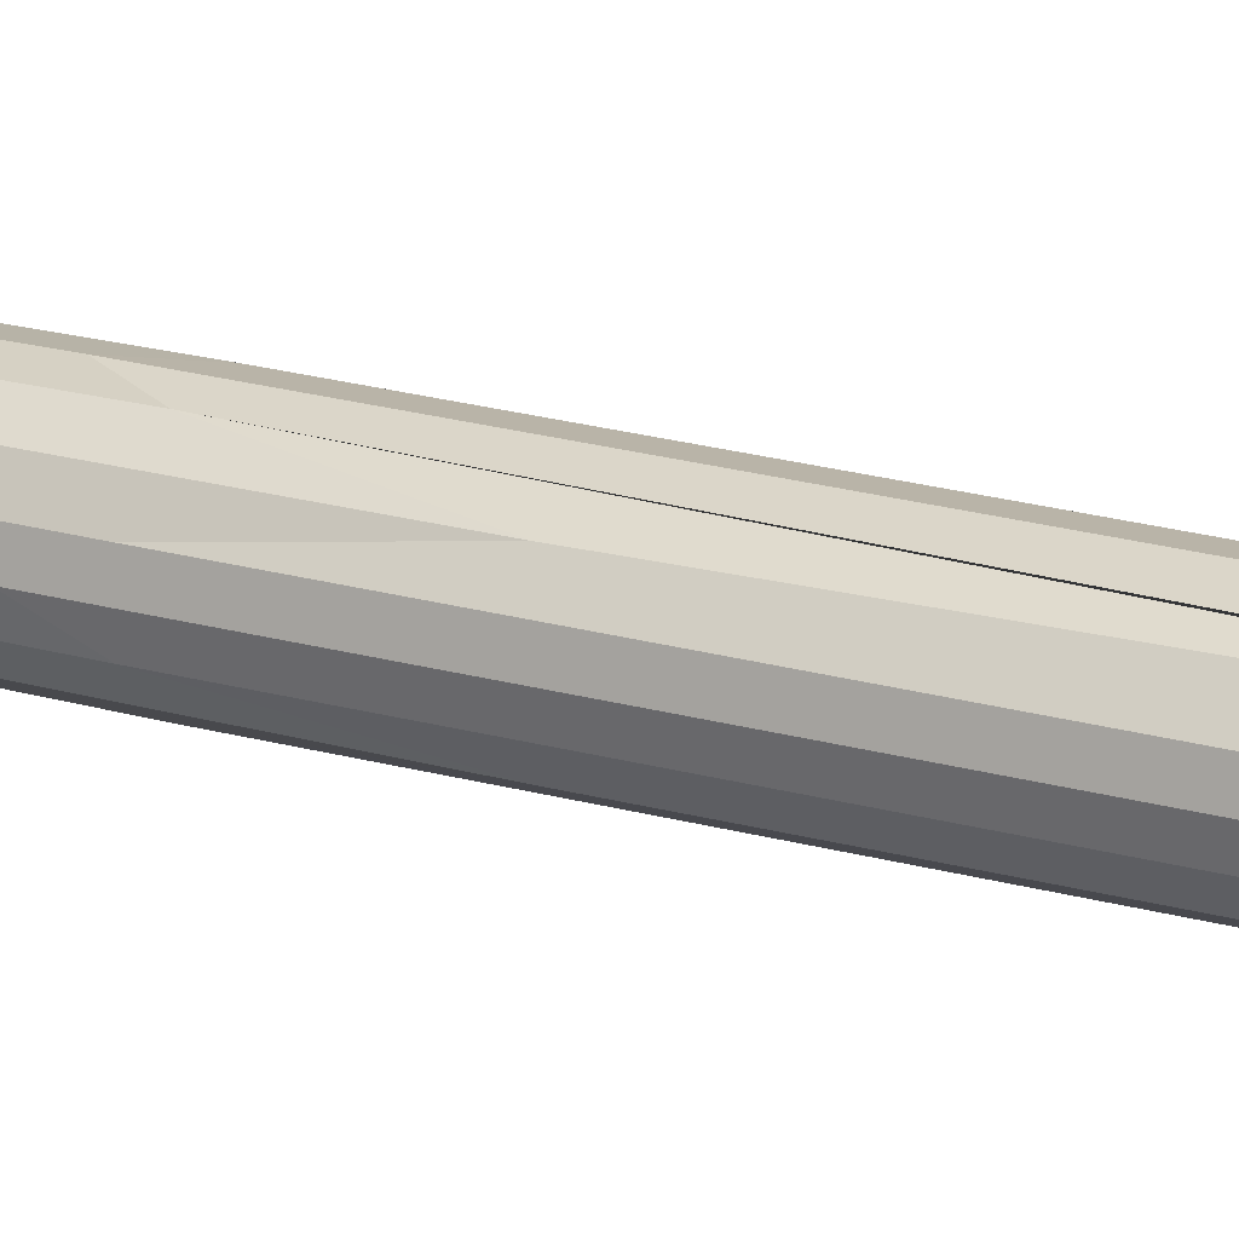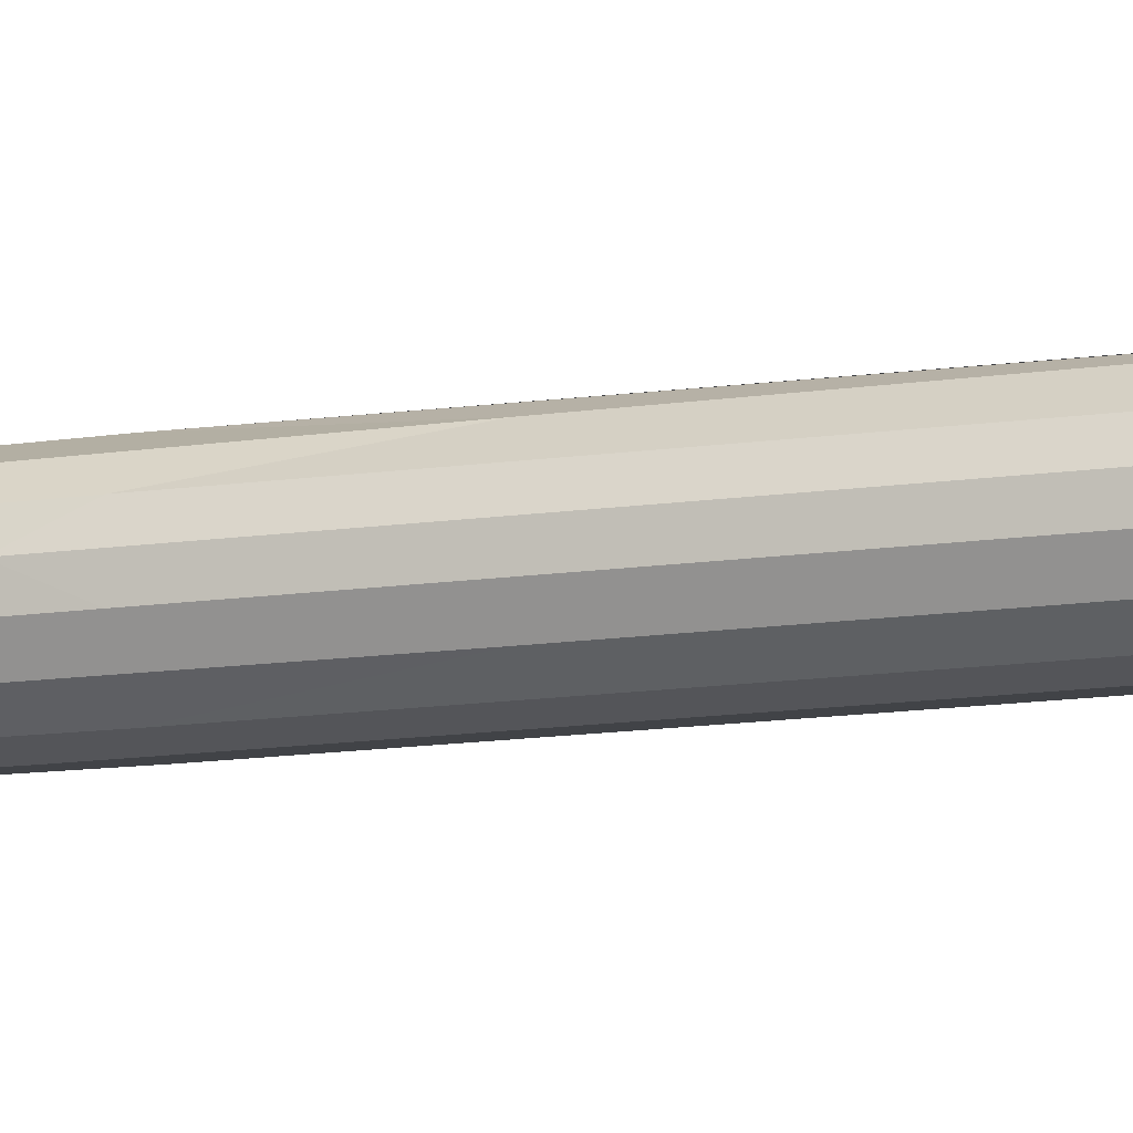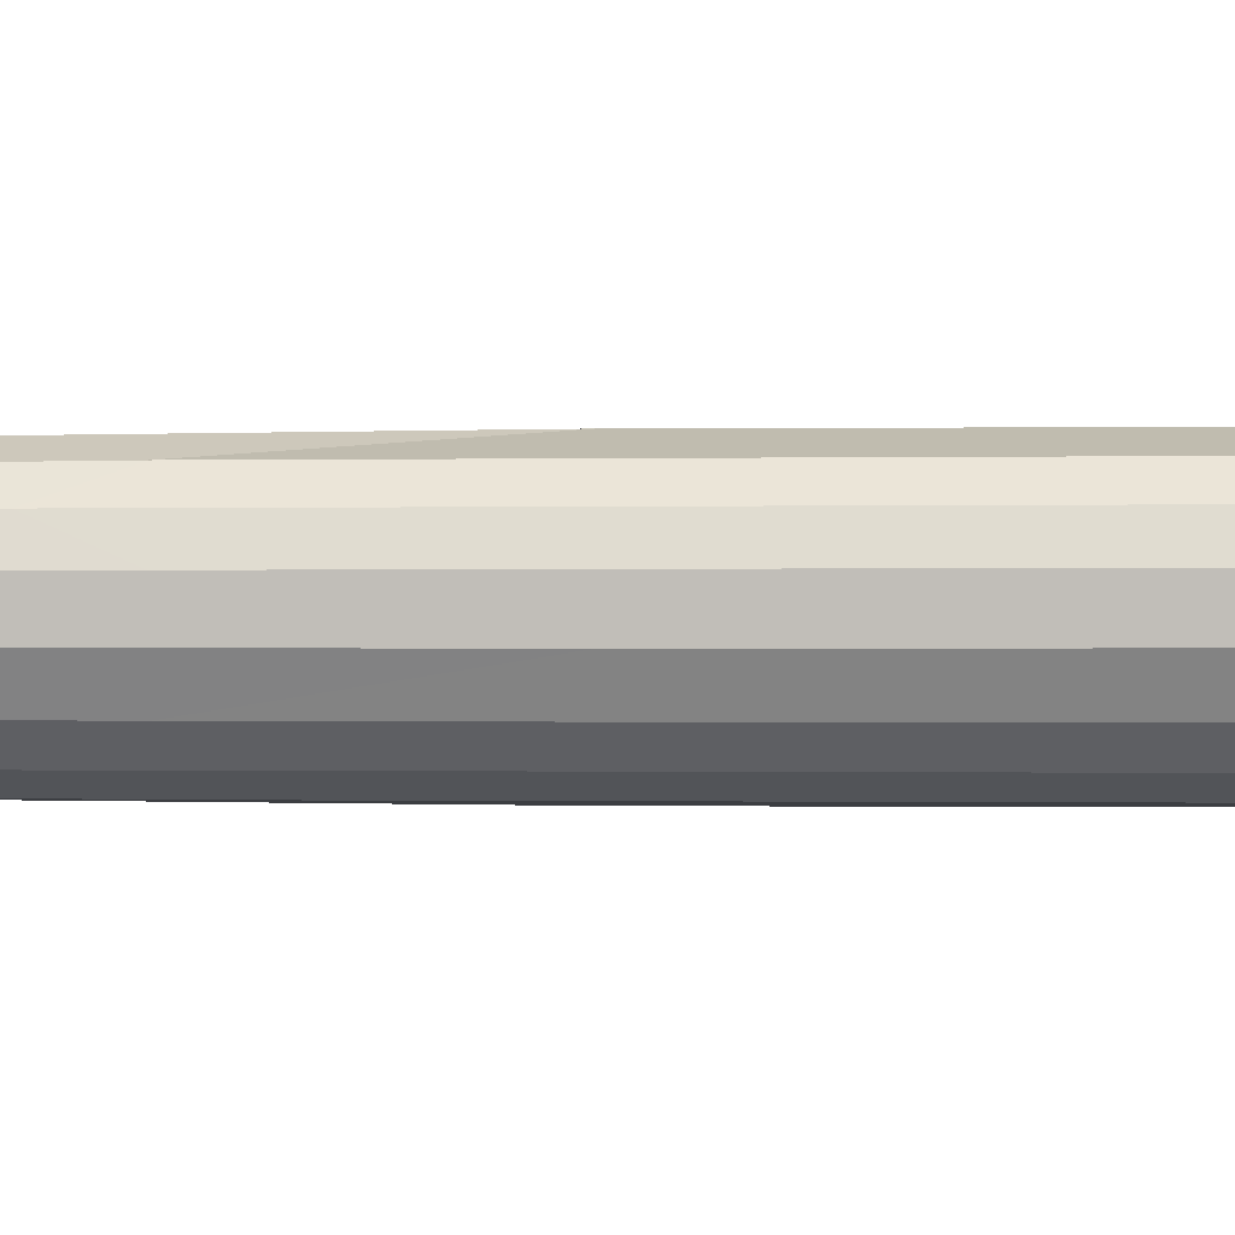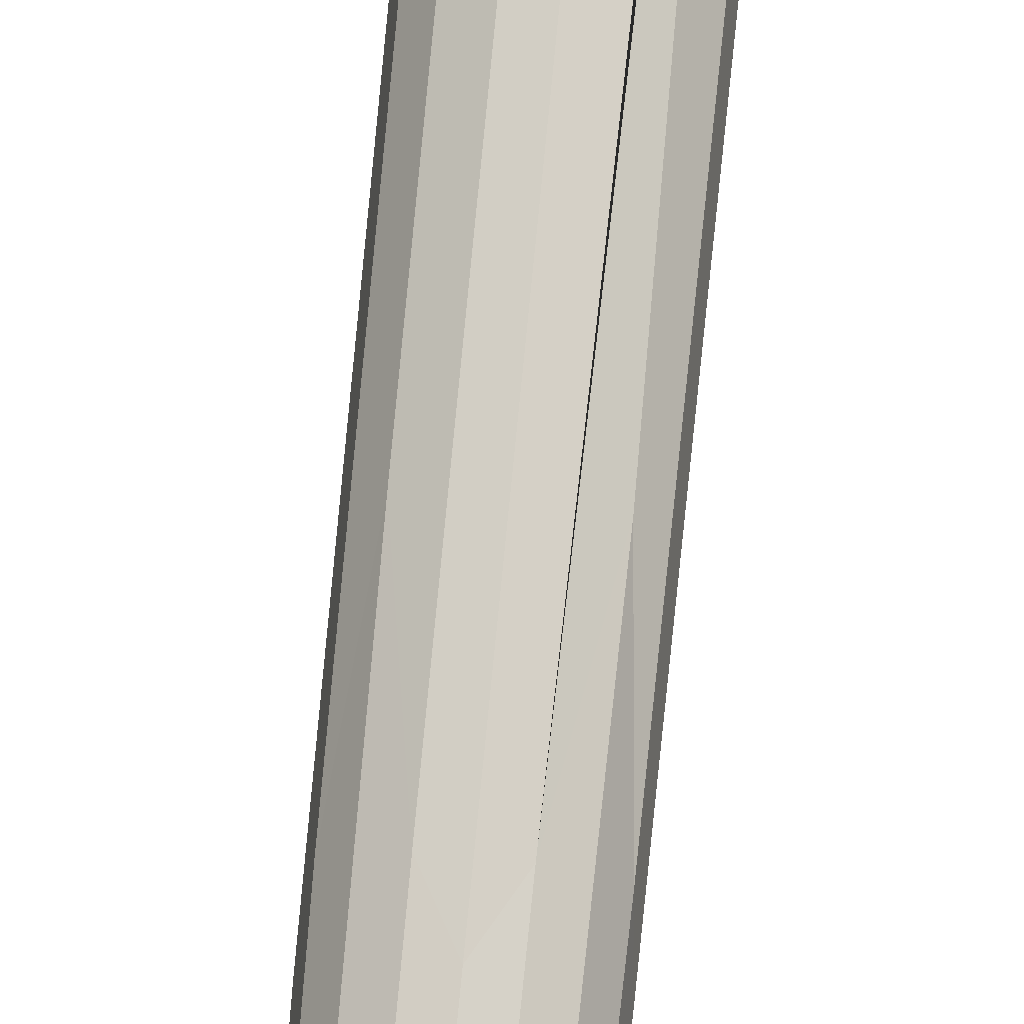
<metadata>
{"format":"obj","ext":"obj","renderer":"f3d","projection":"perspective","resolution":1024,"background":"white","views":[{"elev":20.7,"azim":-62.4,"up":"+Z"},{"elev":-16.1,"azim":-74.4,"up":"+Z"},{"elev":-32.1,"azim":-89.9,"up":"+Z"},{"elev":76.5,"azim":-174.4,"up":"+Z"}]}
</metadata>
<code>
o Roundcube
v 0.0419 0.3791 -0.03652
v 0.02095 0.08355 -0.04283
v -0 -0.005723 -0.04473
v -0.02095 0.08355 -0.04283
v 0.04913 1.235 -0.04283
v 0.02456 1.087 -0.05554
v -0 1.043 -0.05917
v -0.02456 1.087 -0.05554
v 0.05131 2.091 -0.04473
v 0.02566 2.091 -0.05917
v -0 2.091 -0.06326
v -0.02566 2.091 -0.05917
v 0.04913 2.947 -0.04283
v 0.02456 3.095 -0.05554
v -0 3.14 -0.05917
v -0.02456 3.095 -0.05554
v -0.0419 0.3791 -0.03652
v -0.04913 0.08355 -0.01826
v -0.05131 -0.005723 -0
v -0.04913 0.08355 0.01826
v -0.04913 1.235 -0.04283
v -0.06371 1.087 -0.02141
v -0.06788 1.043 -0
v -0.06371 1.087 0.02141
v -0.05131 2.091 -0.04473
v -0.06788 2.091 -0.02236
v -0.07257 2.091 -0
v -0.06788 2.091 0.02236
v -0.04913 2.947 -0.04283
v -0.06371 3.095 -0.02141
v -0.06788 3.14 -0
v -0.06371 3.095 0.02141
v -0.0419 0.3791 0.03652
v -0.02095 0.08355 0.04283
v -0 -0.005723 0.04473
v 0.02095 0.08355 0.04283
v -0.04913 1.235 0.04283
v -0.02456 1.087 0.05554
v -0 1.043 0.05917
v 0.02456 1.087 0.05554
v -0.03671 2.091 0.05258
v -0.04026 2.091 0.05132
v -0 2.091 0.06326
v 0.02566 2.091 0.05917
v -0.04913 2.947 0.04283
v -0.02456 3.095 0.05554
v -0 3.14 0.05917
v 0.02456 3.095 0.05554
v 0.0419 0.3791 0.03652
v 0.04913 0.08355 0.01826
v 0.05131 -0.005723 -0
v 0.04913 0.08355 -0.01826
v 0.04913 1.235 0.04283
v 0.06371 1.087 0.02141
v 0.06788 1.043 -0
v 0.06371 1.087 -0.02141
v 0.05131 2.091 0.04473
v 0.06788 2.091 0.02236
v 0.07257 2.091 -0
v 0.06788 2.091 -0.02236
v 0.04913 2.947 0.04283
v 0.06371 3.095 0.02141
v 0.06788 3.14 -0
v 0.06371 3.095 -0.02141
v 0.0419 3.803 -0.03652
v 0.02095 4.099 -0.04283
v -0 4.188 -0.04473
v -0.02095 4.099 -0.04283
v -0.0419 3.803 -0.03652
v 0.04913 4.099 -0.01826
v 0.02456 4.695 -0.02141
v -0 4.865 -0.02236
v -0.02456 4.695 -0.02141
v -0.04913 4.099 -0.01826
v 0.05131 4.188 -0
v 0.02566 4.865 -0
v -0 5.057 -0
v -0.02566 4.865 -0
v -0.05131 4.188 -0
v 0.04913 4.099 0.01826
v 0.02456 4.695 0.02141
v -0 4.865 0.02236
v -0.02456 4.695 0.02141
v -0.04913 4.099 0.01826
v 0.0419 3.803 0.03652
v 0.02095 4.099 0.04283
v -0 4.188 0.04473
v -0.02095 4.099 0.04283
v -0.0419 3.803 0.03652
f 1 2 6 5
f 2 3 7 6
f 3 4 8 7
f 4 17 21 8
f 5 6 10 9
f 6 7 11 10
f 7 8 12 11
f 8 21 25 12
f 9 10 14 13
f 10 11 15 14
f 11 12 16 15
f 12 25 29 16
f 13 14 66 65
f 14 15 67 66
f 15 16 68 67
f 16 29 69 68
f 17 18 22 21
f 18 19 23 22
f 19 20 24 23
f 20 33 37 24
f 21 22 26 25
f 22 23 27 26
f 23 24 28 27
f 24 37 41 28
f 25 26 30 29
f 26 27 31 30
f 27 28 32 31
f 28 41 45 32
f 29 30 74 69
f 30 31 79 74
f 31 32 84 79
f 32 45 89 84
f 33 34 38 37
f 34 35 39 38
f 35 36 40 39
f 36 49 53 40
f 37 38 42 41
f 38 39 43 42
f 39 40 44 43
f 40 53 57 44
f 41 42 46 45
f 42 43 47 46
f 43 44 48 47
f 44 57 61 48
f 45 46 88 89
f 46 47 87 88
f 47 48 86 87
f 48 61 85 86
f 49 50 54 53
f 50 51 55 54
f 51 52 56 55
f 52 1 5 56
f 53 54 58 57
f 54 55 59 58
f 55 56 60 59
f 56 5 9 60
f 57 58 62 61
f 58 59 63 62
f 59 60 64 63
f 60 9 13 64
f 61 62 80 85
f 62 63 75 80
f 63 64 70 75
f 64 13 65 70
f 35 51 3 19
f 65 66 71 70
f 66 67 72 71
f 67 68 73 72
f 68 69 74 73
f 70 71 76 75
f 71 72 77 76
f 72 73 78 77
f 73 74 79 78
f 75 76 81 80
f 76 77 82 81
f 77 78 83 82
f 78 79 84 83
f 80 81 86 85
f 81 82 87 86
f 82 83 88 87
f 83 84 89 88
f 2 1 52
f 51 3 2 52
f 49 36 50
f 35 51 50 36
f 33 20 34
f 19 35 34 20
f 17 4 18
f 3 19 18 4
o Roundcube.001
v 0.08143 4.784 -0.08143
v 0.04072 4.715 -0.09549
v -0 4.694 -0.09974
v -0.04072 4.715 -0.09549
v 0.09549 4.986 -0.09549
v 0.04775 4.951 -0.1238
v -0 4.941 -0.1319
v -0.04775 4.951 -0.1238
v 0.09974 5.188 -0.09974
v 0.04987 5.188 -0.1319
v -0 5.188 -0.1411
v -0.04987 5.188 -0.1319
v 0.09549 5.39 -0.09549
v 0.04775 5.424 -0.1238
v -0 5.435 -0.1319
v -0.04775 5.424 -0.1238
v -0.08143 4.784 -0.08143
v -0.09549 4.715 -0.04072
v -0.09974 4.694 -0
v -0.09549 4.715 0.04072
v -0.09549 4.986 -0.09549
v -0.1238 4.951 -0.04775
v -0.1319 4.941 -0
v -0.1238 4.951 0.04775
v -0.09974 5.188 -0.09974
v -0.1319 5.188 -0.04987
v -0.1411 5.188 -0
v -0.1319 5.188 0.04987
v -0.09549 5.39 -0.09549
v -0.1238 5.424 -0.04775
v -0.1319 5.435 -0
v -0.1238 5.424 0.04775
v -0.08143 4.784 0.08143
v -0.04072 4.715 0.09549
v -0 4.694 0.09974
v 0.04072 4.715 0.09549
v -0.09549 4.986 0.09549
v -0.04775 4.951 0.1238
v -0 4.941 0.1319
v 0.04775 4.951 0.1238
v -0.09974 5.188 0.09974
v -0.04987 5.188 0.1319
v -0 5.188 0.1411
v 0.04987 5.188 0.1319
v -0.09549 5.39 0.09549
v -0.04775 5.424 0.1238
v -0 5.435 0.1319
v 0.04775 5.424 0.1238
v 0.08143 4.784 0.08143
v 0.09549 4.715 0.04072
v 0.09974 4.694 -0
v 0.09549 4.715 -0.04072
v 0.09549 4.986 0.09549
v 0.1238 4.951 0.04775
v 0.1319 4.941 -0
v 0.1238 4.951 -0.04775
v 0.09974 5.188 0.09974
v 0.1319 5.188 0.04987
v 0.1411 5.188 -0
v 0.1319 5.188 -0.04987
v 0.09549 5.39 0.09549
v 0.1238 5.424 0.04775
v 0.1319 5.435 -0
v 0.1238 5.424 -0.04775
v 0.04775 4.574 0.04775
v -0 4.534 0.04987
v -0.04775 4.574 0.04775
v 0.04987 4.534 -0
v -0 4.489 -0
v -0.04987 4.534 -0
v 0.04775 4.574 -0.04775
v -0 4.534 -0.04987
v -0.04775 4.574 -0.04775
v 0.08143 5.591 -0.08143
v 0.04072 5.661 -0.09549
v -0 5.682 -0.09974
v -0.04072 5.661 -0.09549
v -0.08143 5.591 -0.08143
v 0.09549 5.661 -0.04072
v 0.04775 5.801 -0.04775
v -0 5.842 -0.04987
v -0.04775 5.801 -0.04775
v -0.09549 5.661 -0.04072
v 0.09974 5.682 -0
v 0.04987 5.842 -0
v -0 5.887 -0
v -0.04987 5.842 -0
v -0.09974 5.682 -0
v 0.09549 5.661 0.04072
v 0.04775 5.801 0.04775
v -0 5.842 0.04987
v -0.04775 5.801 0.04775
v -0.09549 5.661 0.04072
v 0.08143 5.591 0.08143
v 0.04072 5.661 0.09549
v -0 5.682 0.09974
v -0.04072 5.661 0.09549
v -0.08143 5.591 0.08143
f 90 91 95 94
f 91 92 96 95
f 92 93 97 96
f 93 106 110 97
f 94 95 99 98
f 95 96 100 99
f 96 97 101 100
f 97 110 114 101
f 98 99 103 102
f 99 100 104 103
f 100 101 105 104
f 101 114 118 105
f 102 103 164 163
f 103 104 165 164
f 104 105 166 165
f 105 118 167 166
f 106 107 111 110
f 107 108 112 111
f 108 109 113 112
f 109 122 126 113
f 110 111 115 114
f 111 112 116 115
f 112 113 117 116
f 113 126 130 117
f 114 115 119 118
f 115 116 120 119
f 116 117 121 120
f 117 130 134 121
f 118 119 172 167
f 119 120 177 172
f 120 121 182 177
f 121 134 187 182
f 122 123 127 126
f 123 124 128 127
f 124 125 129 128
f 125 138 142 129
f 126 127 131 130
f 127 128 132 131
f 128 129 133 132
f 129 142 146 133
f 130 131 135 134
f 131 132 136 135
f 132 133 137 136
f 133 146 150 137
f 134 135 186 187
f 135 136 185 186
f 136 137 184 185
f 137 150 183 184
f 138 139 143 142
f 139 140 144 143
f 140 141 145 144
f 141 90 94 145
f 142 143 147 146
f 143 144 148 147
f 144 145 149 148
f 145 94 98 149
f 146 147 151 150
f 147 148 152 151
f 148 149 153 152
f 149 98 102 153
f 150 151 178 183
f 151 152 173 178
f 152 153 168 173
f 153 102 163 168
f 138 125 154 139
f 125 124 155 154
f 124 123 156 155
f 123 122 109 156
f 139 154 157 140
f 154 155 158 157
f 155 156 159 158
f 156 109 108 159
f 140 157 160 141
f 157 158 161 160
f 158 159 162 161
f 159 108 107 162
f 141 160 91 90
f 160 161 92 91
f 161 162 93 92
f 162 107 106 93
f 163 164 169 168
f 164 165 170 169
f 165 166 171 170
f 166 167 172 171
f 168 169 174 173
f 169 170 175 174
f 170 171 176 175
f 171 172 177 176
f 173 174 179 178
f 174 175 180 179
f 175 176 181 180
f 176 177 182 181
f 178 179 184 183
f 179 180 185 184
f 180 181 186 185
f 181 182 187 186

</code>
